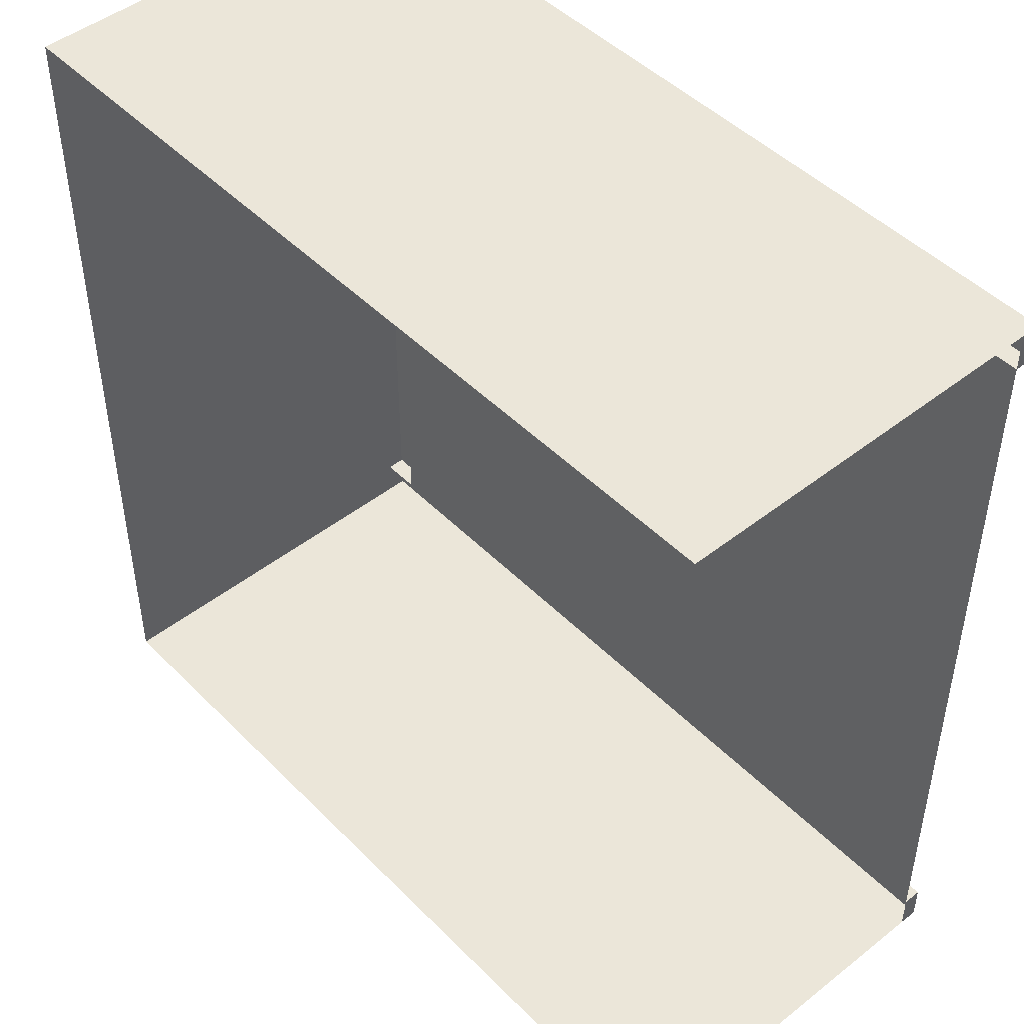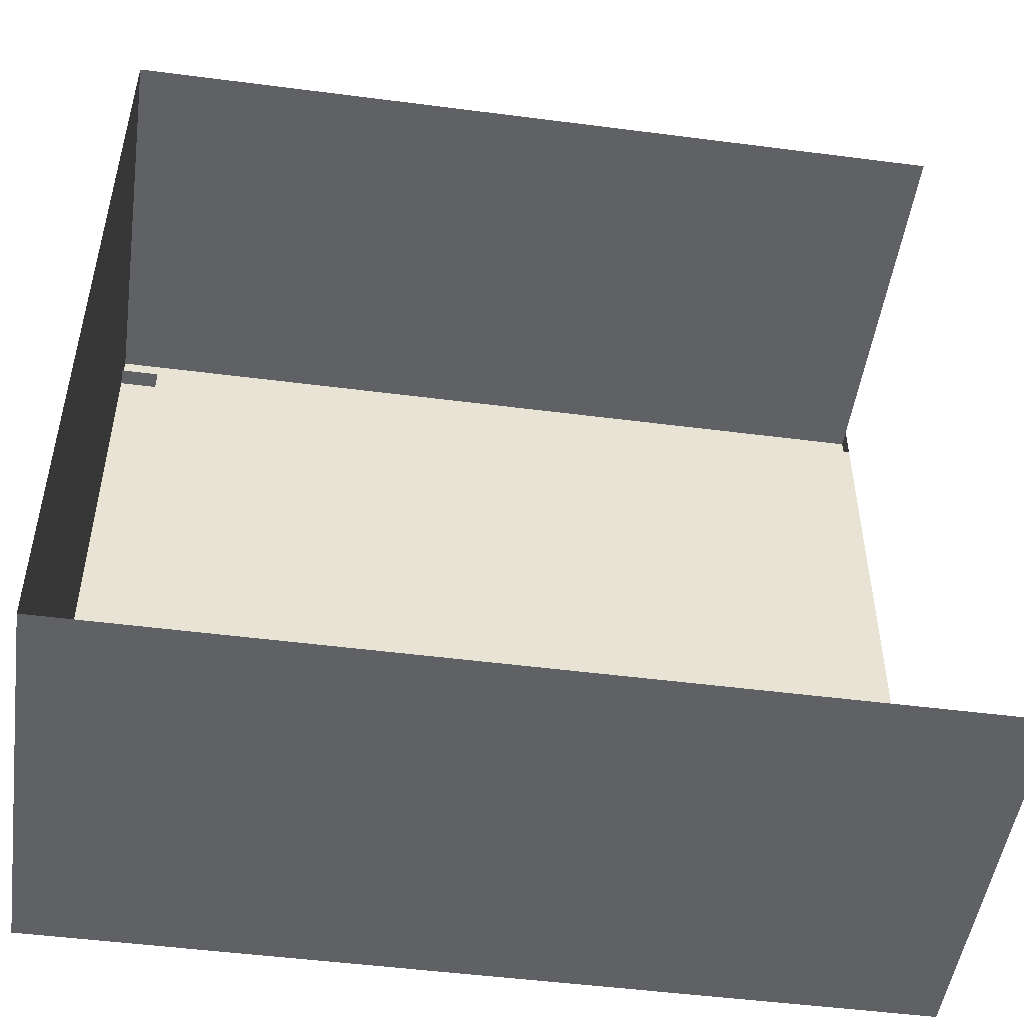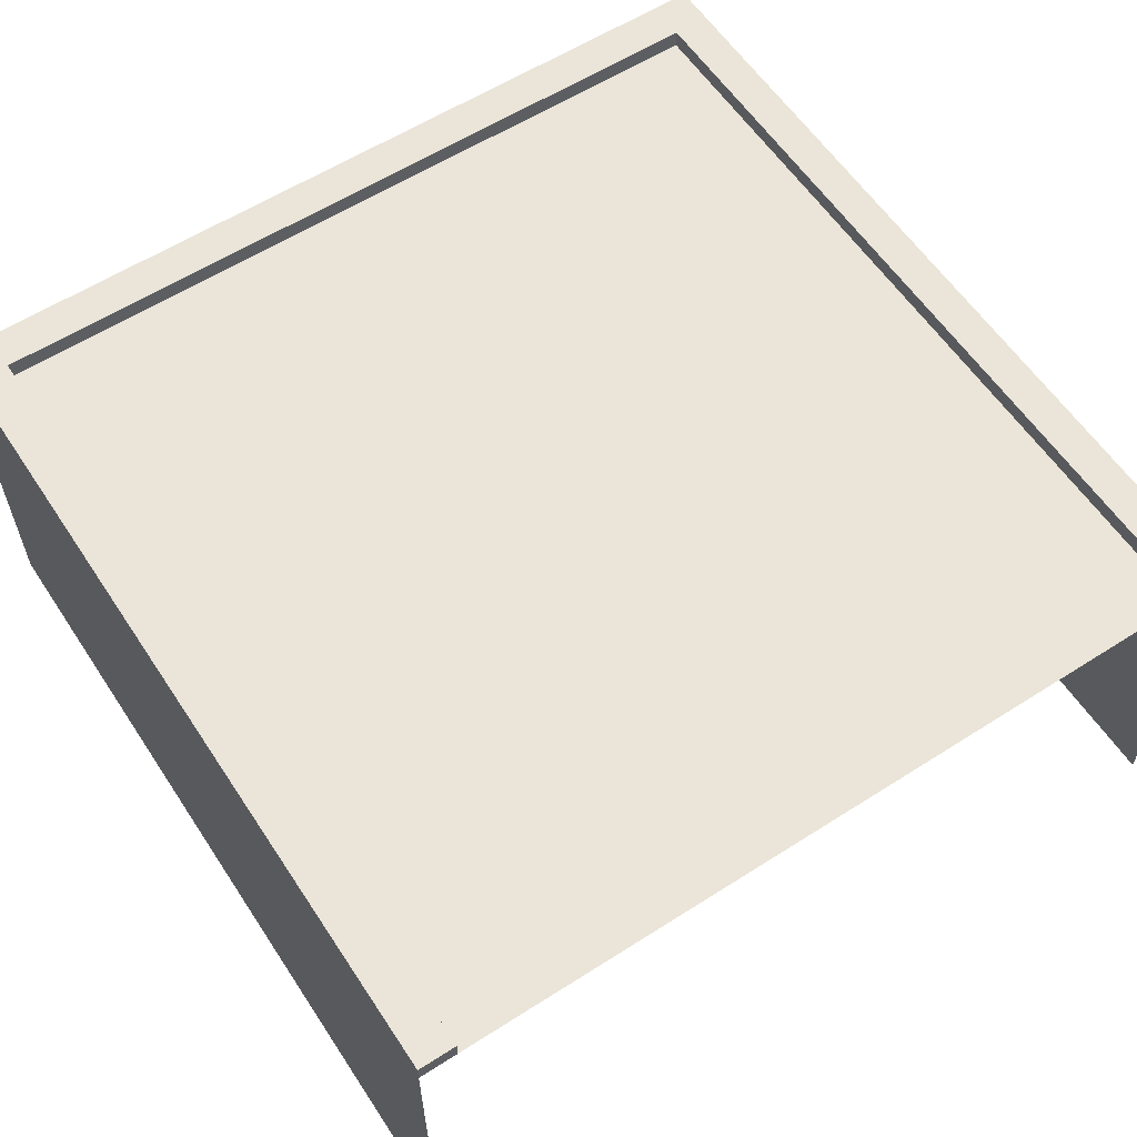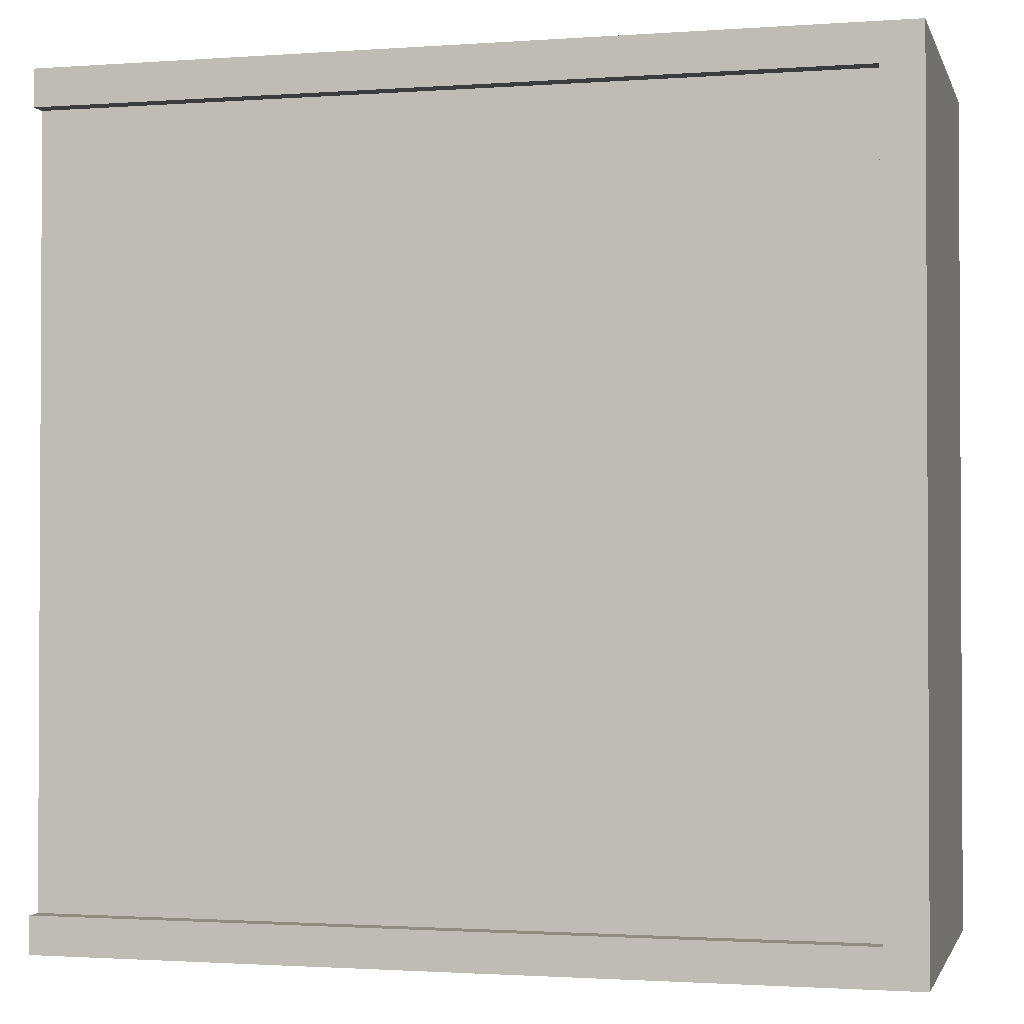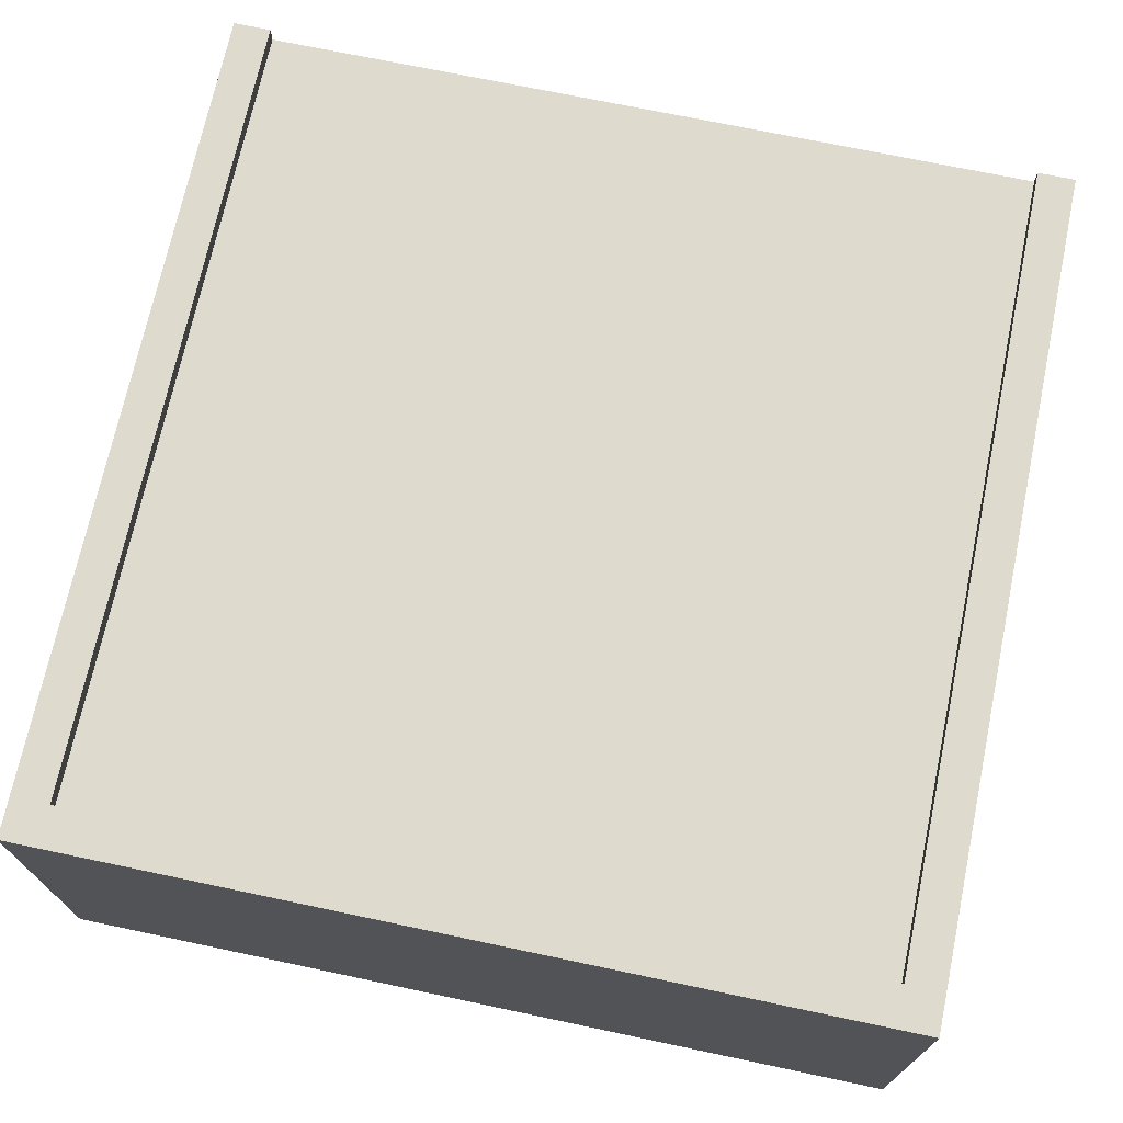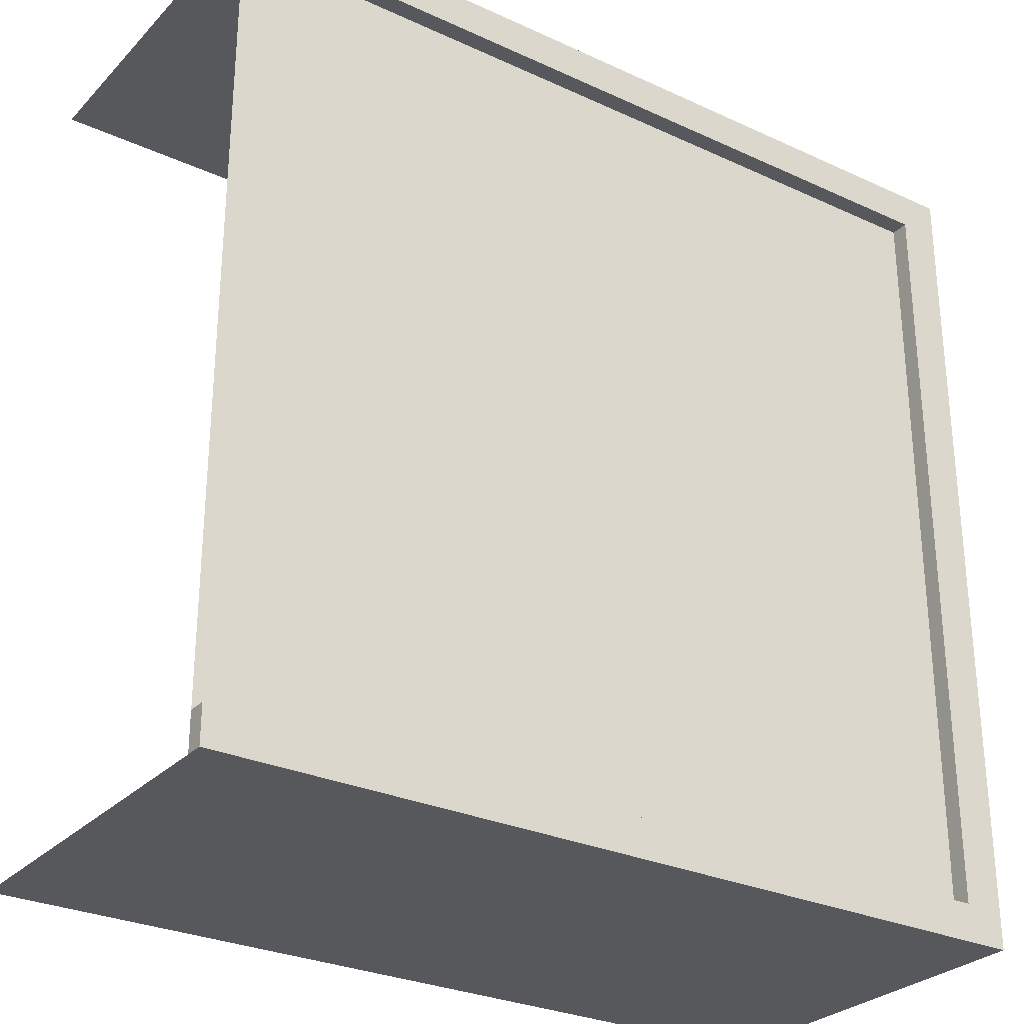
<metadata>
{"format":"obj","ext":"obj","renderer":"f3d","projection":"perspective","resolution":1024,"background":"white","views":[{"elev":47.1,"azim":48.4,"up":"+Z"},{"elev":-49.8,"azim":-8.1,"up":"+Z"},{"elev":59.2,"azim":56.7,"up":"+Y"},{"elev":-1.6,"azim":-165.5,"up":"+Z"},{"elev":71.3,"azim":-78.1,"up":"+Y"},{"elev":-28.7,"azim":145.5,"up":"+Z"}]}
</metadata>
<code>
g default
v -688 -90 -100.8
v -688 -3.749 95.86
v -688 -3.749 -100.8
v -884.6 -3.749 95.86
v -884.6 -3.749 -100.8
v -884.6 -90 -100.8
v -688 -3.749 -2.448
v -884.6 -3.749 -2.448
v -688 -3.749 -83.37
v -884.6 -3.749 -83.37
v -688 -3.749 78.47
v -884.6 -3.749 78.47
v -688 -3.749 87.17
v -884.6 -3.749 87.17
v -688 -3.749 -92.06
v -884.6 -3.749 -92.06
v -688 0.5311 95.86
v -688 0.5311 87.17
v -884.6 0.5311 87.17
v -884.6 0.5311 95.86
v -688 0.5311 -92.06
v -884.6 0.5311 -92.06
v -688 0.5311 -100.8
v -884.6 0.5311 -100.8
v -688 -90 95.86
v -884.6 -90 95.86
v -884.6 -90 87.17
v -884.6 -90 -2.448
v -884.6 -90 -83.37
v -884.6 -90 -92.06
v -884.6 -90 78.47
v -875.3 -90 95.86
v -875.3 -3.749 95.86
v -875.3 0.5311 95.86
v -875.3 0.5311 87.17
v -875.3 -3.749 87.17
v -875.3 -3.749 78.47
v -875.3 -3.749 -2.448
v -875.3 -3.749 -83.37
v -875.3 -3.749 -92.06
v -875.3 0.5311 -92.06
v -875.3 0.5311 -100.8
v -875.3 -3.749 -100.8
v -875.3 -90 -100.8
v -875.3 0.5311 -2.448
v -884.6 0.5311 -2.448
v -875.3 0.5311 -83.37
v -884.6 0.5311 -83.37
v -875.3 0.5311 -92.06
v -884.6 0.5311 -92.06
v -875.3 0.5311 78.47
v -884.6 0.5311 78.47
v -875.3 0.5311 87.17
v -884.6 0.5311 87.17
g polySurface17
f 34 35 19 20
f 43 44 6 5
f 46 45 47 48
f 48 47 49 50
f 52 51 45 46
f 54 53 51 52
f 22 41 42 24
f 2 13 18 17
f 35 36 14 19
f 14 4 20 19
f 4 33 34 20
f 16 40 41 22
f 15 3 23 21
f 42 43 5 24
f 5 16 22 24
f 32 33 4 26
f 4 14 27 26
f 8 10 29 28
f 10 16 30 29
f 12 8 28 31
f 14 12 31 27
f 16 5 6 30
f 2 33 32 25
f 34 33 2 17
f 17 18 35 34
f 13 36 35 18
f 37 36 13 11
f 38 37 11 7
f 39 38 7 9
f 40 39 9 15
f 41 40 15 21
f 42 41 21 23
f 3 43 42 23
f 1 44 43 3
f 38 39 47 45
f 10 8 46 48
f 39 40 49 47
f 40 16 50 49
f 16 10 48 50
f 37 38 45 51
f 8 12 52 46
f 14 36 53 54
f 36 37 51 53
f 12 14 54 52

</code>
